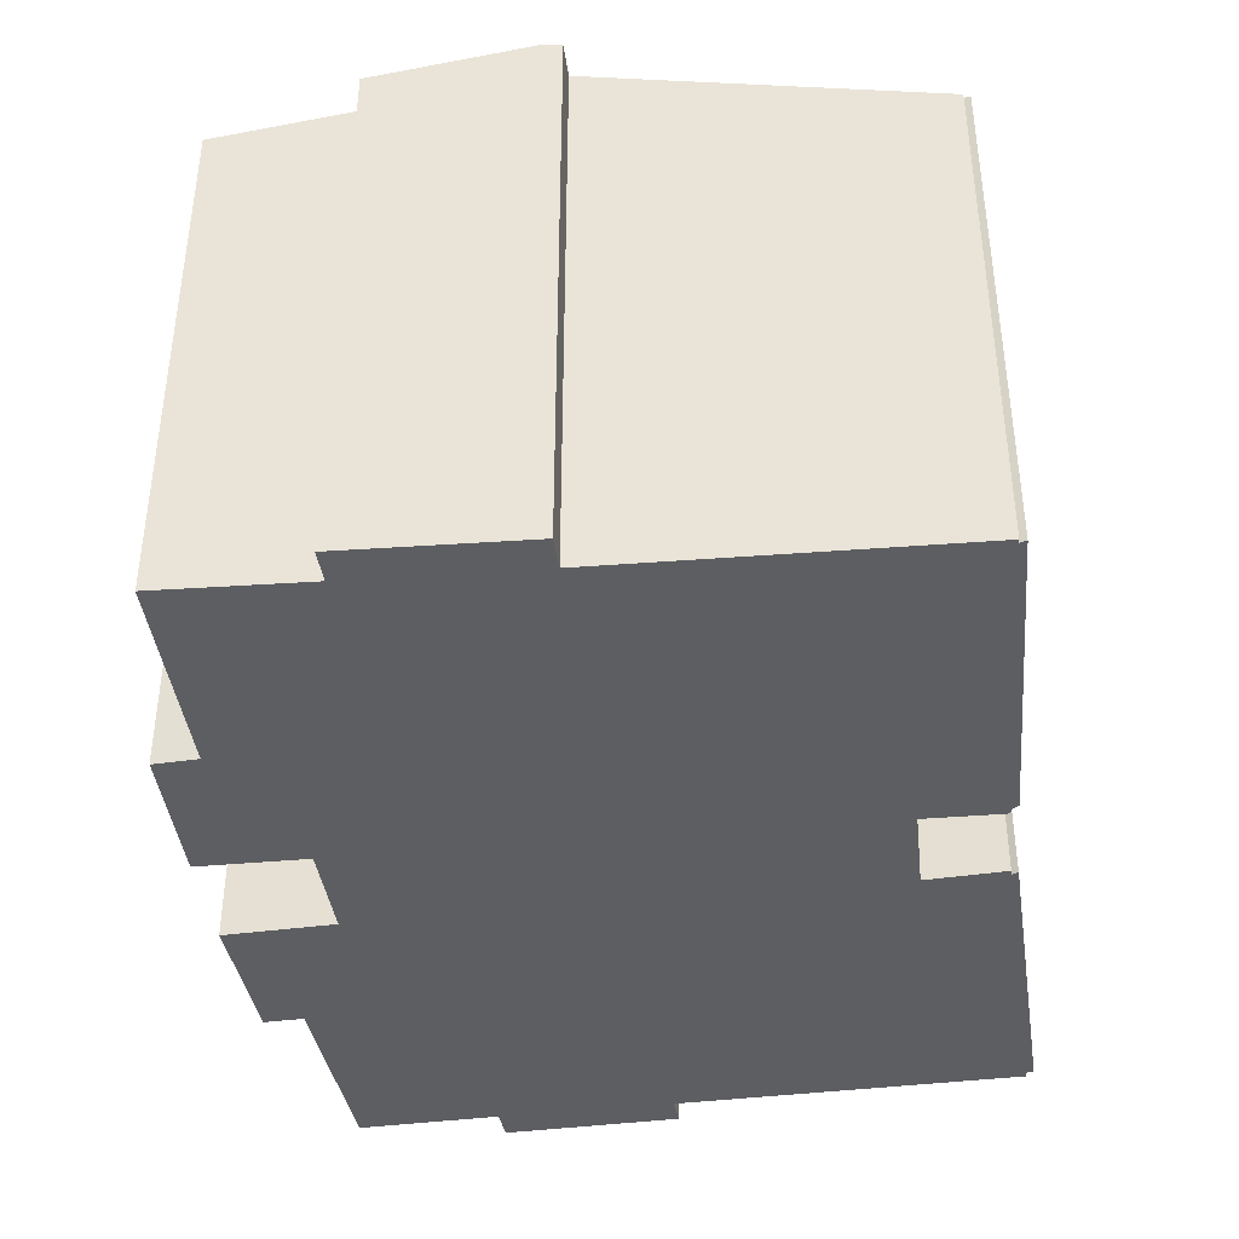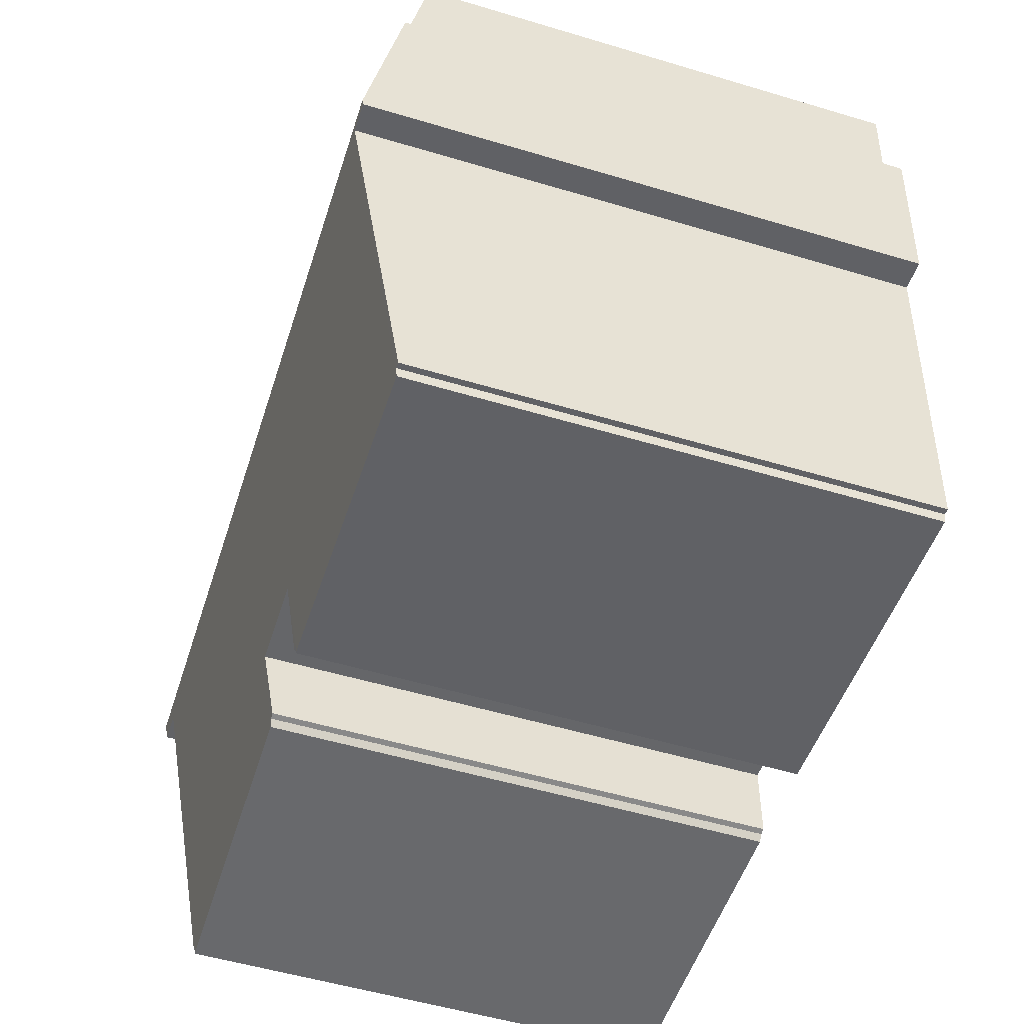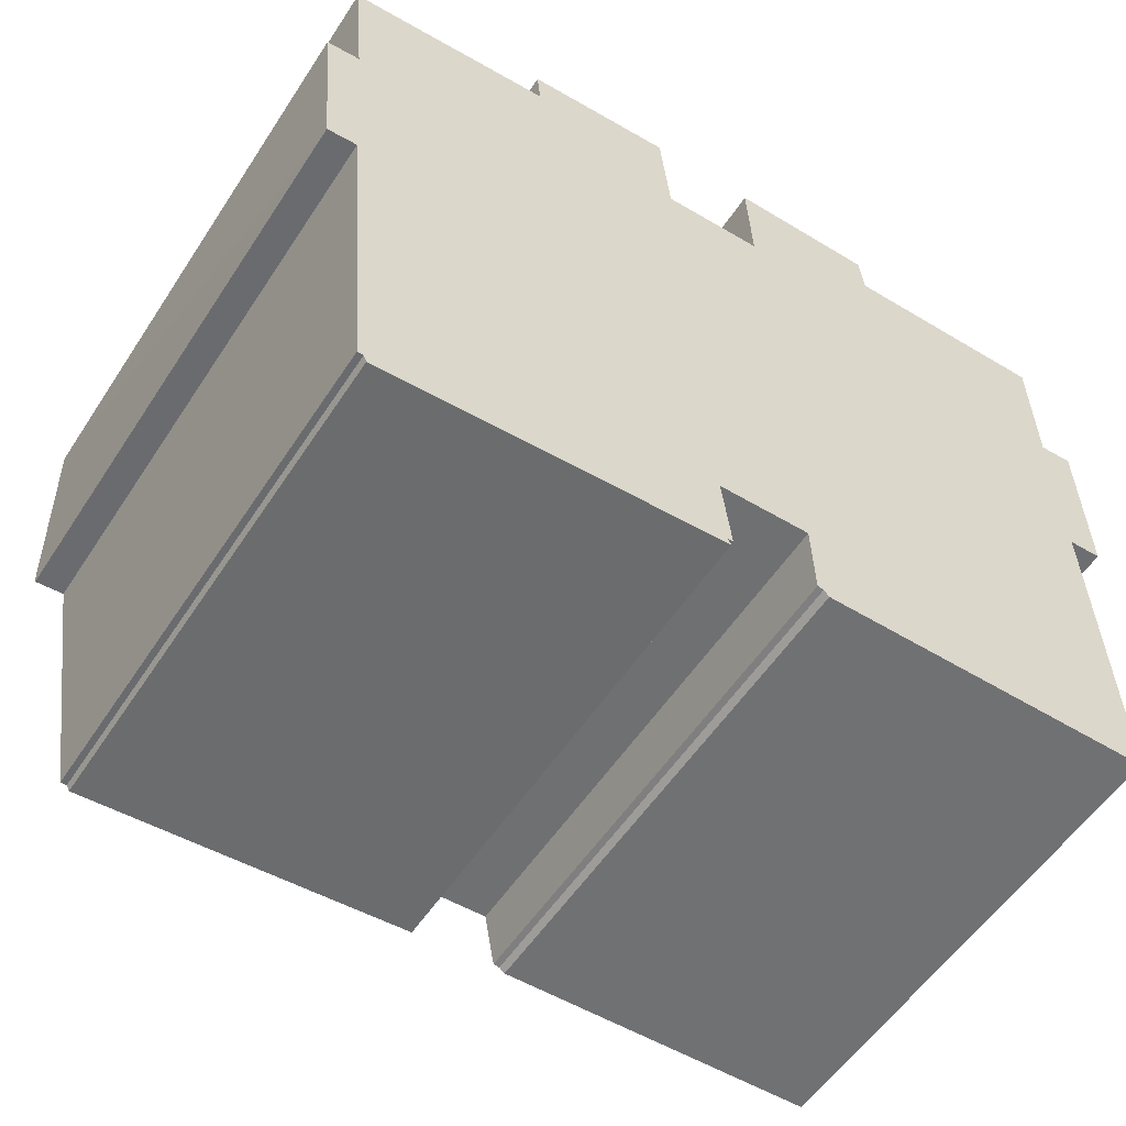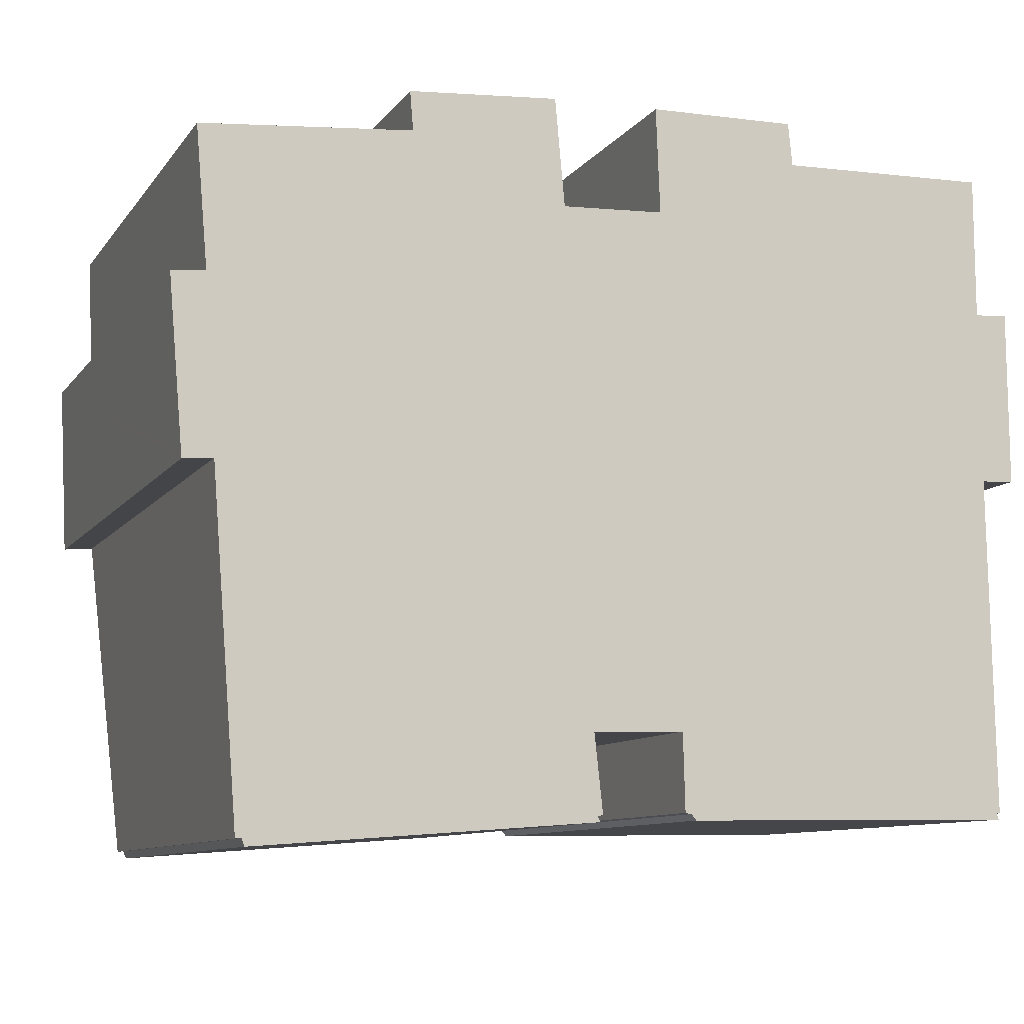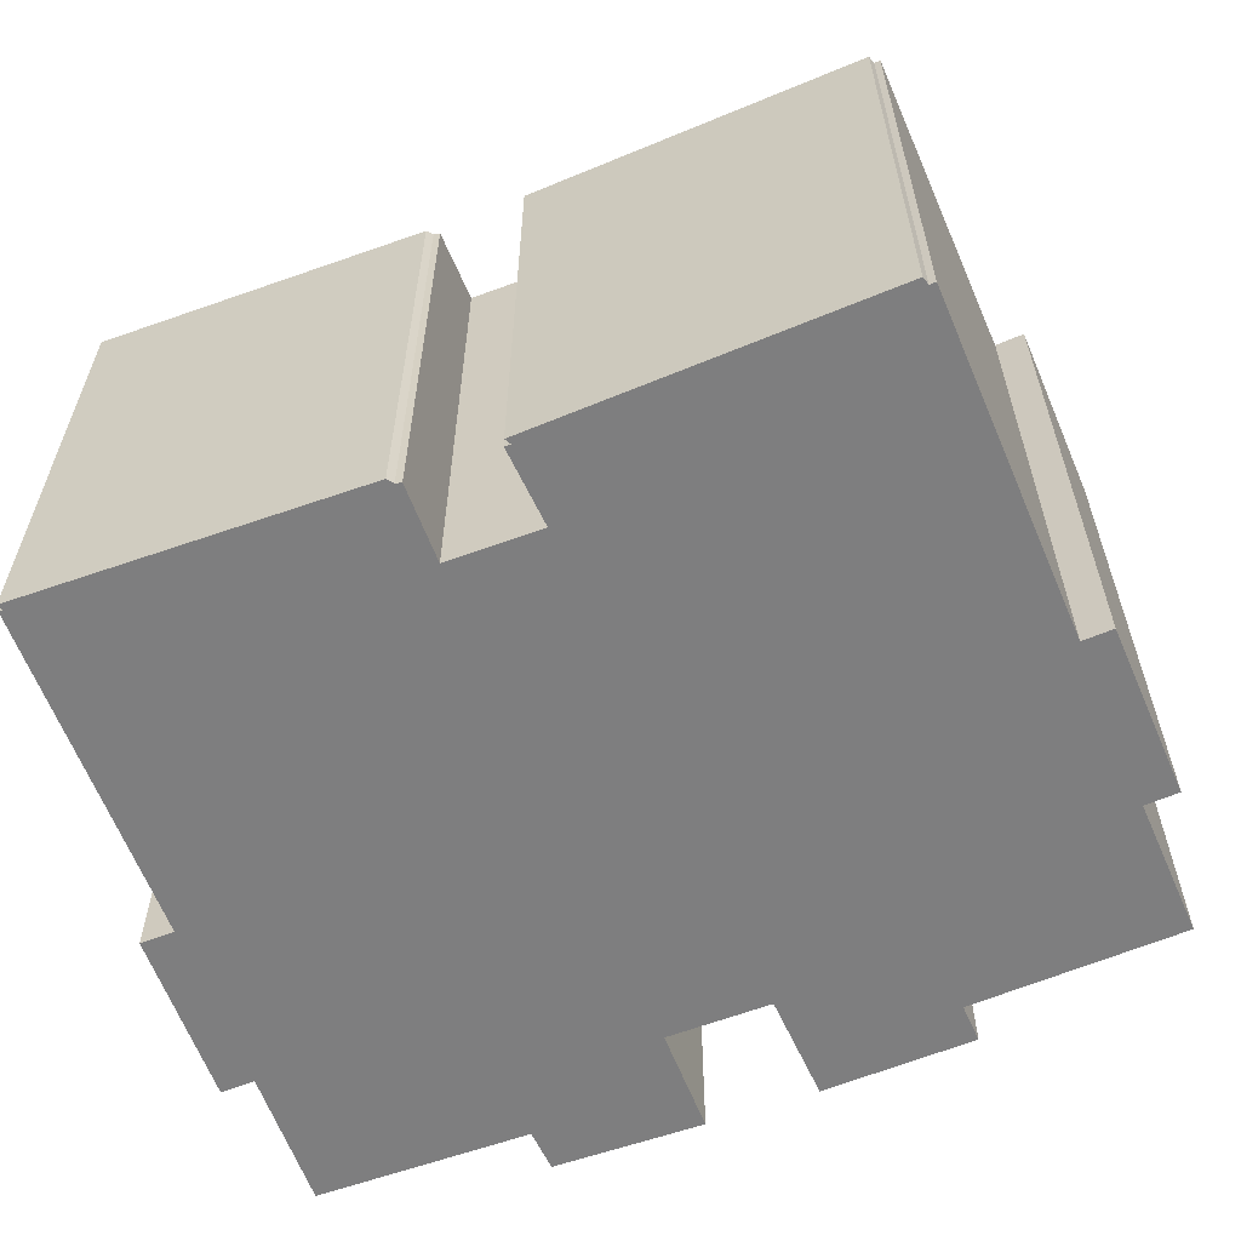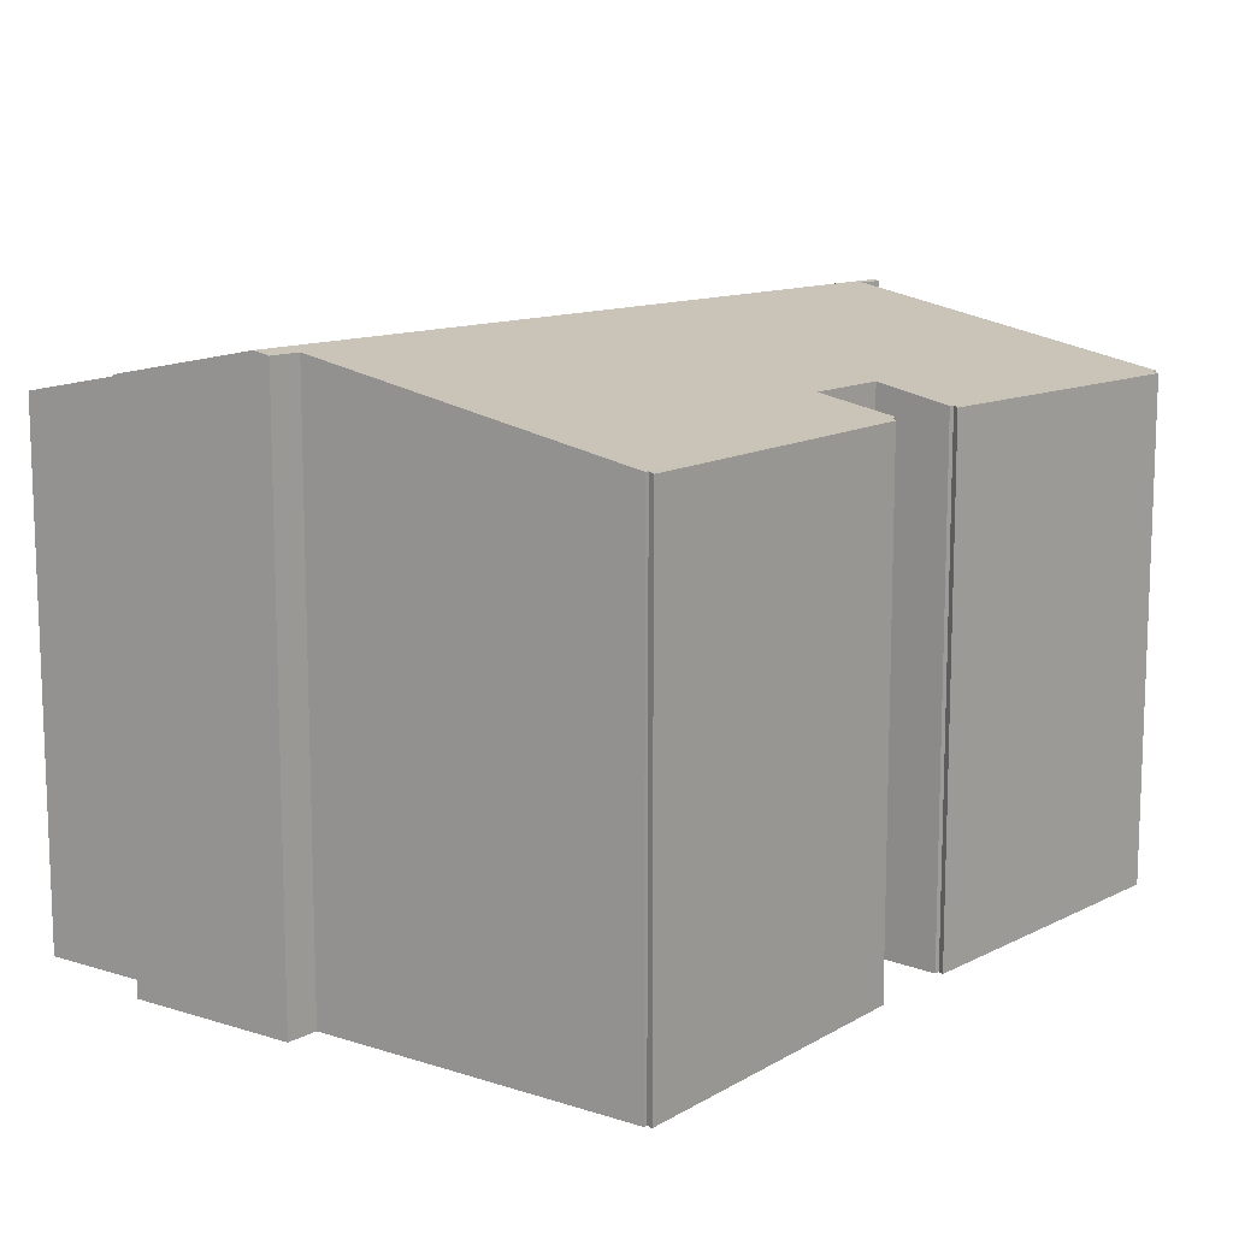
<metadata>
{"format":"obj","ext":"obj","renderer":"f3d","projection":"perspective","resolution":1024,"background":"white","views":[{"elev":-39.4,"azim":94.6,"up":"+Y"},{"elev":-53.7,"azim":-107.7,"up":"+Z"},{"elev":-55.7,"azim":-32.9,"up":"+Z"},{"elev":-9.8,"azim":-21.2,"up":"+Z"},{"elev":-59.5,"azim":-161.2,"up":"+Y"},{"elev":11.9,"azim":126.0,"up":"+Y"}]}
</metadata>
<code>
v  13.36 10.6 4.614
v  10.31 11.01 2.303
v  10.23 10.58 4.546
v  7.95 10.57 4.474
v  4.866 10.74 3.404
v  4.797 10.59 4.226
v  0.297 12 -3.493
v  8.156 11.01 2.196
v  18.65 12 -2.48
v  13.45 10.78 3.708
v  17.92 11.37 0.817
v  17.92 10.8 3.844
v  18.63 11.37 0.862
v  0.702 11.33 0.072
v  0.452 10.77 3.007
v  0.139 11.65 -1.632
v  0.123 11.34 0.013
v  0 11.34 6.943e-16
v  10.96 10.61 -10.26
v  17.97 10.58 -10.01
v  18.02 10.56 -10.14
v  17.94 11.93 -2.884
v  1.679 10.59 -10.87
v  8.798 10.64 -10.2
v  8.872 10.62 -10.32
v  8.746 10.96 -8.553
v  18.65 11.93 -2.848
v  0.941 11.98 -3.573
v  10.68 10.95 -8.489
v  10.85 10.63 -10.13
v  10.72 10.64 -10.11
v  1.62 10.62 -10.71
v  1.491 10.62 -10.72
v  0.308 11.98 -3.628
v  8.923 10.64 -10.19
v  18.05 10.58 -10.01
v  8.872 6.319e-16 -10.32
v  1.679 6.655e-16 -10.87
v  1.62 6.556e-16 -10.71
v  1.491 6.563e-16 -10.72
v  0.941 2.188e-16 -3.573
v  0.308 2.222e-16 -3.628
v  17.94 1.766e-16 -2.884
v  18.65 1.744e-16 -2.848
v  18.05 6.131e-16 -10.01
v  17.97 6.131e-16 -10.01
v  10.96 6.282e-16 -10.26
v  18.02 6.212e-16 -10.14
v  10.72 6.191e-16 -10.11
v  10.85 6.205e-16 -10.13
v  8.746 5.237e-16 -8.553
v  10.68 5.198e-16 -8.489
v  8.923 6.237e-16 -10.19
v  8.798 6.243e-16 -10.2
v  0.297 2.139e-16 -3.493
v  0 0 0
v  0.139 9.993e-17 -1.632
v  0.702 -4.409e-18 0.072
v  0.452 -1.841e-16 3.007
v  4.866 -2.084e-16 3.404
v  4.797 -2.588e-16 4.226
v  10.31 -1.41e-16 2.303
v  10.23 -2.784e-16 4.546
v  0.123 -7.96e-19 0.013
v  7.95 -2.74e-16 4.474
v  8.156 -1.345e-16 2.196
v  13.36 -2.825e-16 4.614
v  17.92 -2.354e-16 3.844
v  13.45 -2.271e-16 3.708
v  17.92 -5.003e-17 0.817
v  18.63 -5.278e-17 0.862
v  18.65 1.519e-16 -2.48
g defaultobject
f 1 2 3
f 4 5 6
f 5 4 7
f 7 4 8
f 7 8 9
f 9 8 2
f 9 2 10
f 10 2 1
f 9 10 11
f 11 10 12
f 9 11 13
f 5 14 15
f 14 5 16
f 16 5 7
f 17 16 18
f 16 17 14
f 19 20 21
f 20 19 22
f 23 24 25
f 24 23 26
f 27 7 9
f 7 27 22
f 7 22 28
f 28 22 29
f 29 22 19
f 29 19 30
f 29 30 31
f 28 29 26
f 28 26 23
f 28 23 32
f 28 32 33
f 7 28 34
f 26 35 24
f 22 36 20
f 37 23 25
f 23 37 38
f 39 33 32
f 33 39 40
f 41 34 28
f 34 41 42
f 27 43 22
f 43 27 44
f 45 20 36
f 20 45 46
f 21 47 19
f 47 21 48
f 30 49 31
f 49 30 50
f 29 51 26
f 51 29 52
f 53 24 35
f 24 53 54
f 23 39 32
f 39 23 38
f 33 41 28
f 41 33 40
f 34 16 7
f 16 34 42
f 16 42 18
f 18 42 55
f 18 55 56
f 56 55 57
f 58 15 14
f 15 58 59
f 60 6 5
f 6 60 61
f 62 3 2
f 3 62 63
f 31 52 29
f 52 31 49
f 56 17 18
f 17 56 14
f 14 56 58
f 58 56 64
f 59 5 15
f 5 59 60
f 61 4 6
f 4 61 65
f 8 62 2
f 62 8 66
f 3 67 1
f 67 3 63
f 10 68 12
f 68 10 69
f 70 13 11
f 13 70 71
f 4 66 8
f 66 4 65
f 1 69 10
f 69 1 67
f 12 70 11
f 70 12 68
f 71 9 13
f 9 71 27
f 27 71 44
f 44 71 72
f 43 36 22
f 36 43 45
f 46 21 20
f 21 46 48
f 51 35 26
f 35 51 53
f 19 50 30
f 50 19 47
f 54 25 24
f 25 54 37
f 51 54 53
f 72 43 44
f 43 72 71
f 43 71 52
f 52 71 51
f 63 62 67
f 43 46 45
f 46 43 47
f 47 43 50
f 50 43 49
f 49 43 52
f 47 48 46
f 54 38 37
f 38 54 51
f 38 51 71
f 38 71 70
f 38 70 68
f 38 68 39
f 39 68 40
f 40 68 41
f 41 68 69
f 41 69 62
f 62 69 67
f 41 62 66
f 41 66 65
f 41 65 42
f 42 65 55
f 55 65 57
f 57 65 60
f 60 65 61
f 59 58 60
f 57 58 56
f 58 57 60
f 56 58 64

</code>
